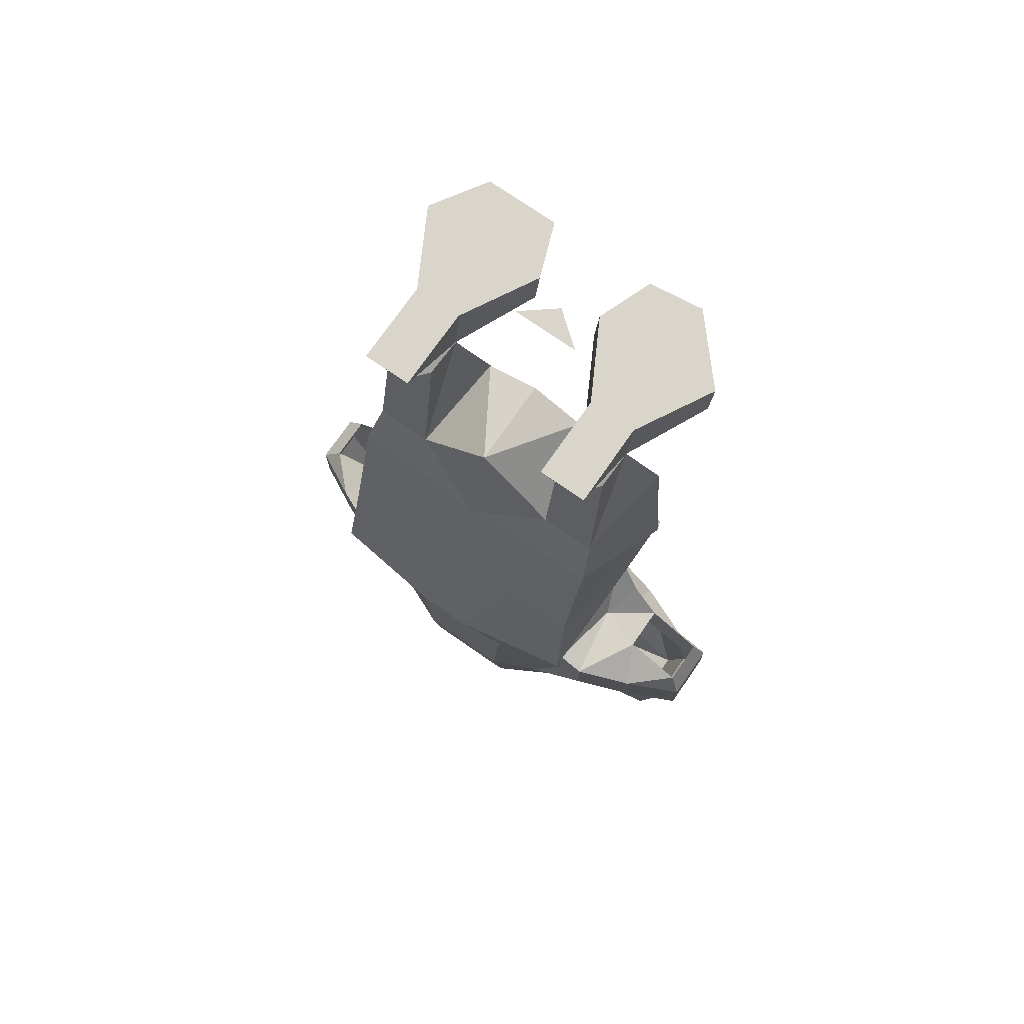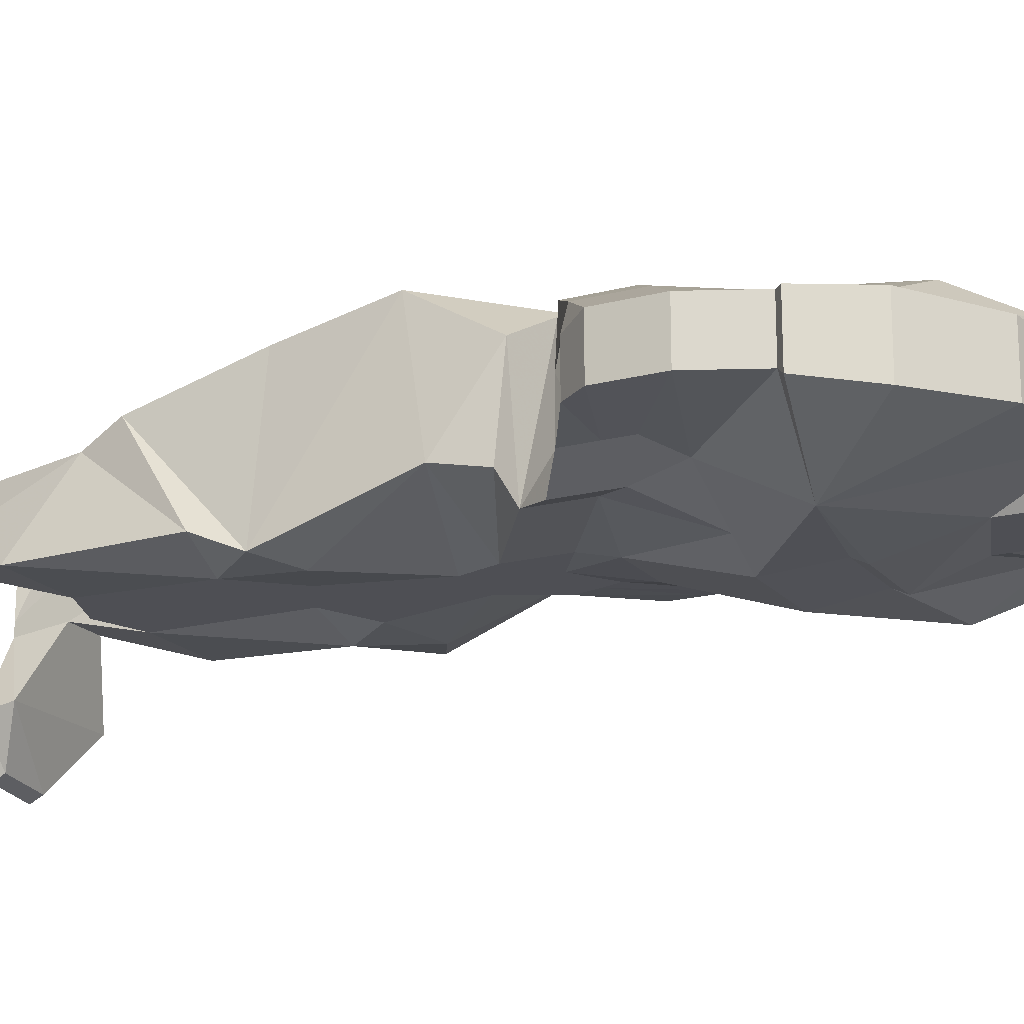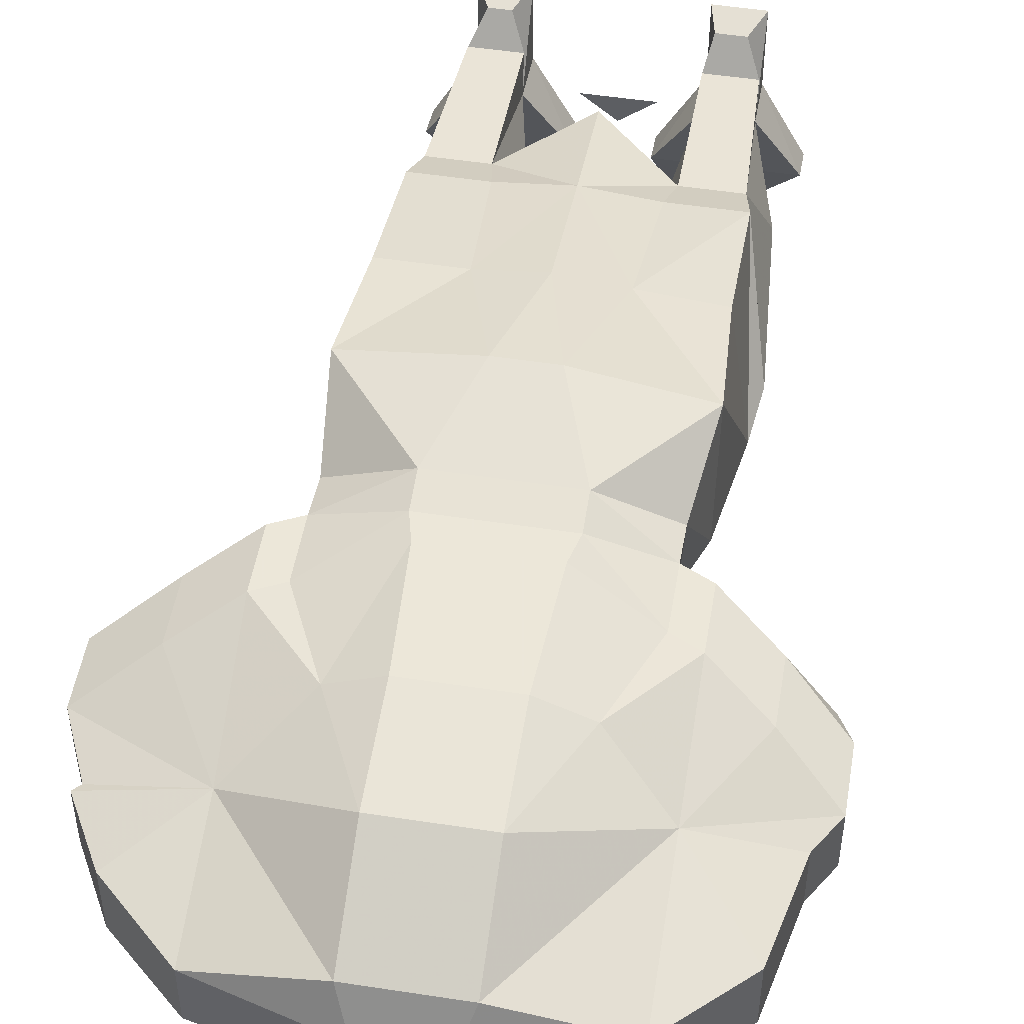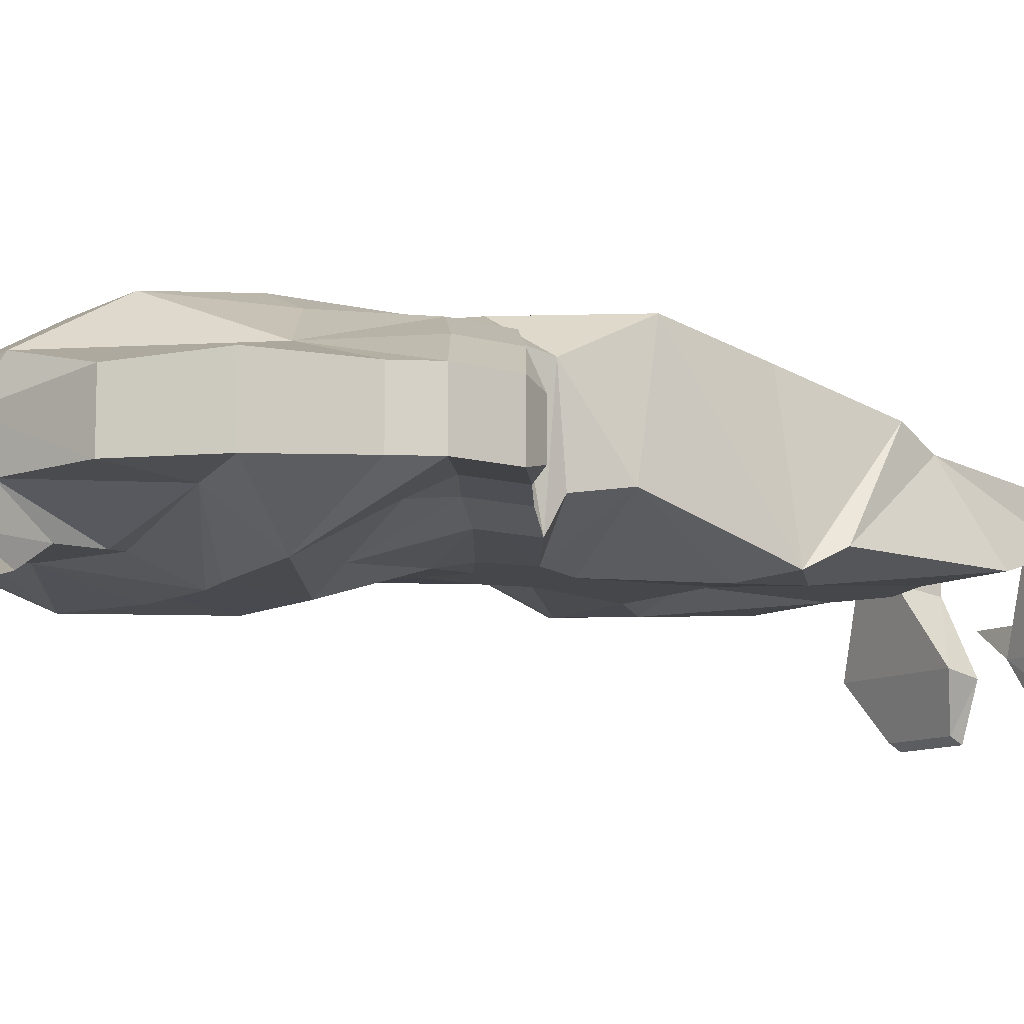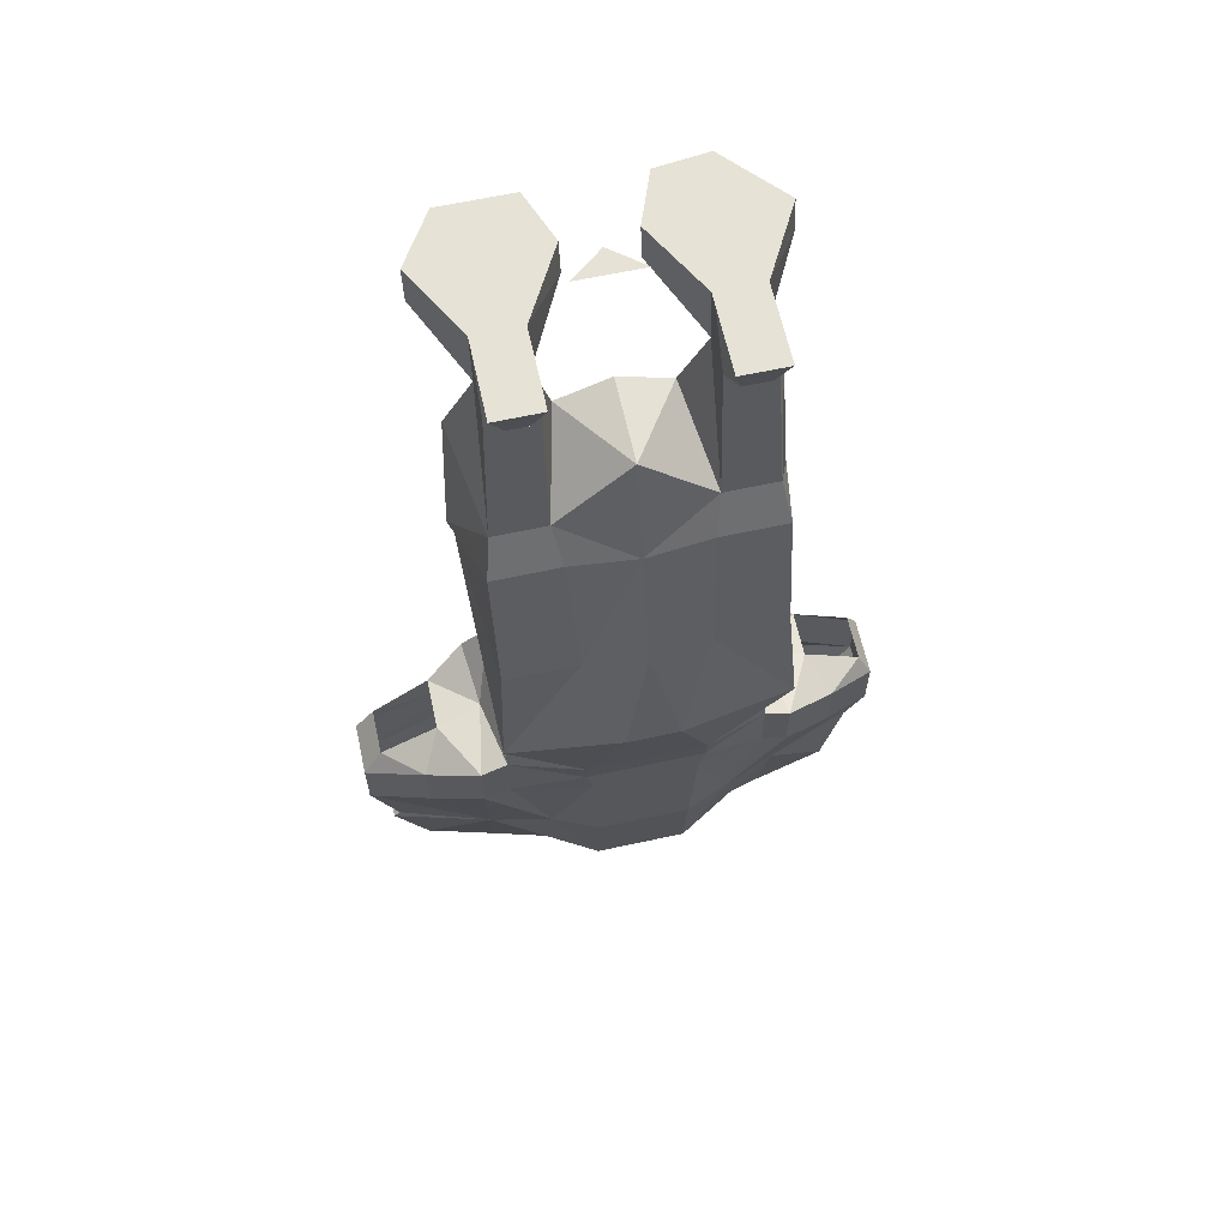
<metadata>
{"format":"obj","ext":"obj","renderer":"f3d","projection":"perspective","resolution":1024,"background":"white","views":[{"elev":74.3,"azim":34.8,"up":"+Y"},{"elev":-18.4,"azim":-63.1,"up":"+Z"},{"elev":50.2,"azim":9.6,"up":"+Z"},{"elev":-10.2,"azim":53.5,"up":"+Z"},{"elev":63.0,"azim":-12.4,"up":"+Y"}]}
</metadata>
<code>
v -0.25 -0.7578 -0.03125
v -0.2266 -0.7344 -0.07812
v -0.2969 -0.7734 -0.07812
v -0.3203 -0.8047 -0.07031
v -0.3203 -0.8438 -0.07031
v -0.25 -0.7969 -0.03125
v -0.1875 -0.7188 0
v -0.1719 -0.7266 -0.09375
v -0.2266 -0.7344 -0.1406
v -0.1797 -0.7031 -0.1641
v -0.1797 -0.7422 -0.1641
v -0.2266 -0.7734 -0.1406
v -0.2969 -0.7734 -0.1328
v -0.3203 -0.8047 -0.1328
v -0.3203 -0.8438 -0.1328
v -0.3203 -0.875 -0.1328
v -0.3203 -0.875 -0.07031
v -0.25 -0.8281 -0.03125
v -0.1875 -0.7578 0
v -0.1562 -0.7031 0
v -0.1484 -0.6641 -0.1562
v -0.1484 -0.7031 -0.1562
v -0.1484 -0.7344 -0.1562
v -0.1797 -0.7734 -0.1641
v -0.2266 -0.8047 -0.1406
v -0.07031 -0.6719 0.03906
v 0.07031 -0.6719 0.03906
v 0.03125 -0.5625 0.0625
v -0.03125 -0.5625 0.0625
v -0.1641 -0.5625 0.04688
v -0.1562 -0.6562 -0.007812
v -0.07031 -0.7109 0.03125
v 0.07031 -0.7109 0.03125
v 0.1484 -0.7031 0
v 0.1484 -0.6562 -0.007812
v 0.1641 -0.5625 0.03906
v 0.07031 -0.4297 0.02344
v 0 -0.4297 0.03125
v -0.07031 -0.4297 0.02344
v -0.1562 -0.4297 0.02344
v -0.1719 -0.4219 -0.1641
v -0.1641 -0.5859 -0.1094
v -0.1484 -0.6406 -0.1172
v 0.2422 -0.7578 -0.03125
v 0.3047 -0.8047 -0.07031
v 0.2891 -0.7734 -0.07812
v 0.2188 -0.7344 -0.07812
v 0.1797 -0.7188 0
v 0.1797 -0.7578 0
v 0.2422 -0.7969 -0.03125
v 0.3047 -0.8438 -0.07031
v 0.3047 -0.8047 -0.1406
v 0.2891 -0.7734 -0.1328
v 0.2188 -0.7344 -0.1328
v 0.3047 -0.8438 -0.1406
v 0.2188 -0.7734 -0.1328
v 0.1797 -0.7031 -0.1406
v 0.1641 -0.7266 -0.09375
v 0.1484 -0.7422 0
v 0.1484 -0.7734 0
v 0.1797 -0.7891 0
v 0.2422 -0.8281 -0.03125
v 0.3047 -0.875 -0.07031
v 0.1406 -0.6641 -0.1562
v 0.1797 -0.7422 -0.1406
v 0.1406 -0.7031 -0.1562
v 0.0625 -0.6094 -0.1641
v 0.1406 -0.6406 -0.1172
v 0.1641 -0.5859 -0.1094
v 0.1797 -0.4219 -0.1641
v 0.1562 -0.4297 0.01562
v 0.1562 -0.2812 -0.01562
v 0.07812 -0.2812 -0.01562
v 0 -0.2812 -0.007812
v -0.07812 -0.2812 -0.01562
v -0.1562 -0.2812 -0.01562
v -0.1797 -0.3672 -0.1406
v -0.1172 -0.3594 -0.1641
v -0.125 -0.4531 -0.1719
v -0.03125 -0.5469 -0.1641
v -0.04688 -0.5938 -0.1641
v -0.04688 -0.6328 -0.1641
v -0.04688 -0.6641 -0.1641
v -0.03906 -0.7031 -0.1719
v -0.1016 -0.8281 -0.1875
v -0.1797 -0.8281 -0.1484
v 0 0 -0.1875
v -0.03906 0 -0.1562
v 0.03906 0 -0.1562
v 0.03125 -0.5469 -0.1641
v 0.125 -0.4531 -0.1719
v 0.1172 -0.3594 -0.1641
v 0.1875 -0.375 -0.1406
v 0 -0.5625 -0.1641
v 0.05469 -0.6406 -0.1641
v 0 -0.6016 -0.1641
v 0 -0.6328 -0.1641
v 0.03906 -0.7031 -0.1719
v -0.05469 -0.8281 -0.2109
v -0.1797 -0.9297 -0.2031
v -0.2891 -0.9453 -0.1328
v -0.2891 -0.9453 -0.07031
v -0.1797 -0.9531 -0.03906
v -0.1875 -0.7891 0
v -0.1562 -0.7422 0
v -0.1562 -0.7734 0
v -0.0625 -0.7422 0.03125
v 0.0625 -0.7422 0.03125
v 0.04688 -0.6641 -0.1641
v 0.0625 -0.1719 -0.1406
v 0.0625 -0.3516 -0.1406
v 0 -0.1484 -0.1406
v 0 -0.1484 -0.03906
v 0.08594 -0.2344 -0.03906
v 0.08594 -0.0625 -0.1094
v 0.1719 -0.1719 -0.1406
v 0.1484 -0.2344 -0.03906
v -0.08594 -0.2344 -0.03906
v -0.1484 -0.2344 -0.03906
v -0.1719 -0.1719 -0.1406
v -0.0625 -0.1719 -0.1406
v -0.0625 -0.3516 -0.1406
v -0.0625 -0.4219 -0.1641
v 0.0625 -0.4219 -0.1641
v -0.08594 -0.0625 -0.1094
v -0.08594 -0.05469 -0.0625
v -0.1406 -0.05469 -0.0625
v -0.1406 -0.0625 -0.1094
v 0.1406 -0.0625 -0.1094
v 0.1406 -0.05469 -0.0625
v 0.08594 -0.05469 -0.0625
v 0.08594 0 -0.1016
v 0.08594 0 -0.1172
v 0.03906 -0.03906 -0.1953
v 0.1875 -0.03906 -0.1953
v 0.1406 0 -0.1172
v 0.1406 0 -0.1016
v 0.1406 0 -0.02344
v 0.125 -0.03125 -0.03125
v 0.09375 -0.03125 -0.03125
v 0.08594 0 -0.02344
v 0.1875 0 -0.2031
v 0.03906 0 -0.2031
v 0.0625 -0.01562 -0.2578
v 0.125 -0.01562 -0.2656
v 0.125 0 -0.2734
v 0.0625 0 -0.2656
v -0.1484 0 -0.2656
v -0.1875 0 -0.2031
v -0.03906 0 -0.2031
v -0.0625 0 -0.2656
v -0.1484 -0.01562 -0.2578
v -0.1875 -0.03906 -0.1953
v -0.1406 0 -0.1172
v -0.08594 0 -0.1172
v -0.03906 -0.03906 -0.1953
v -0.0625 -0.01562 -0.2578
v -0.1406 0 -0.1016
v -0.08594 0 -0.1016
v -0.08594 0 -0.02344
v -0.1406 0 -0.02344
v -0.1016 -0.03125 -0.03125
v -0.125 -0.03125 -0.03125
v -0.2578 -1.023 -0.1484
v -0.2969 -0.9531 -0.1406
v -0.2969 -0.9531 -0.07031
v -0.2578 -1.023 -0.07031
v -0.1797 -1.094 -0.07812
v -0.05469 -1.102 -0.04688
v -0.05469 -0.9922 0.01562
v -0.1094 -0.875 0.007812
v -0.1797 -1.094 -0.1484
v 0.05469 -0.8281 -0.2109
v -0.04688 -0.9062 -0.2031
v -0.04688 -0.9219 -0.2109
v -0.04688 -1.023 -0.1875
v -0.07031 -1.117 -0.1484
v -0.03906 -1.125 -0.09375
v 0.05469 -1.102 -0.04688
v 0.05469 -0.9922 0.01562
v -0.05469 -0.875 0.03125
v 0.04688 -0.9062 -0.2031
v 0.1797 -0.9297 -0.2031
v 0.1797 -1.008 -0.1562
v 0.04688 -0.9219 -0.2109
v 0.04688 -0.9922 -0.1875
v 0.04688 -1.008 -0.1875
v 0.04688 -1.055 -0.1875
v -0.04688 -1.055 -0.1875
v -0.07031 -1.141 -0.1875
v -0.03906 -1.172 -0.1172
v 0.03906 -1.125 -0.09375
v 0.1797 -1.094 -0.07812
v 0.1797 -0.9297 -0.03906
v 0.1094 -0.875 0.007812
v 0.05469 -0.875 0.03125
v 0.2812 -0.9141 -0.07031
v 0.2812 -0.9141 -0.1406
v 0.3047 -0.875 -0.1406
v 0.2188 -0.8047 -0.1328
v 0.07031 -1.117 -0.1484
v 0.1797 -1.094 -0.1484
v 0.03906 -1.172 -0.1172
v 0.07031 -1.141 -0.1875
v 0.04688 -1.086 -0.2109
v -0.04688 -1.086 -0.2109
v 0.1406 -0.7344 -0.1562
v 0.1016 -0.8281 -0.1875
v 0.1797 -0.8281 -0.1484
v 0.2578 -1.023 -0.1484
v 0.2578 -1.023 -0.07031
v 0.1797 -0.7734 -0.1406
f 1 2 3
f 1 3 4
f 1 7 2
f 2 7 8
f 2 8 9
f 9 8 10
f 13 14 3
f 3 14 4
f 7 20 8
f 8 20 21
f 8 21 10
f 44 45 46
f 44 46 47
f 44 47 48
f 45 52 46
f 46 52 53
f 53 52 54
f 54 57 58
f 54 58 47
f 47 58 48
f 48 58 34
f 64 34 58
f 64 58 57
f 1 4 5
f 1 5 6
f 1 6 7
f 9 10 11
f 9 11 12
f 9 12 13
f 13 12 14
f 6 19 7
f 7 19 20
f 10 21 22
f 10 22 11
f 12 15 14
f 26 20 32
f 26 32 33
f 26 33 27
f 27 33 34
f 44 48 49
f 44 49 50
f 44 50 45
f 45 50 51
f 54 52 55
f 54 55 56
f 54 56 57
f 48 34 59
f 48 59 49
f 64 57 65
f 64 65 66
f 64 66 67
f 21 81 82
f 21 82 22
f 23 83 84
f 23 84 85
f 23 85 24
f 24 85 86
f 24 86 25
f 25 86 16
f 84 98 99
f 84 99 85
f 85 99 100
f 85 100 86
f 86 100 101
f 86 101 16
f 17 102 103
f 17 103 18
f 18 103 104
f 19 105 20
f 20 105 32
f 33 59 34
f 59 33 109
f 103 170 171
f 103 171 104
f 104 171 106
f 98 173 99
f 99 173 174
f 99 174 100
f 170 180 181
f 170 181 171
f 171 181 107
f 171 107 106
f 182 174 173
f 182 173 183
f 182 183 184
f 180 194 195
f 180 195 196
f 180 196 181
f 181 196 107
f 107 196 108
f 108 196 195
f 108 195 60
f 60 195 61
f 61 195 194
f 61 194 62
f 62 194 63
f 56 65 57
f 98 207 208
f 98 208 173
f 173 208 183
f 183 208 209
f 183 209 199
f 212 209 208
f 212 208 207
f 212 200 209
f 209 200 199
f 207 98 109
f 66 95 67
f 4 14 15
f 4 15 5
f 45 51 52
f 51 55 52
f 16 101 17
f 17 101 102
f 63 194 197
f 63 197 198
f 63 198 199
f 183 199 198
f 183 198 210
f 183 210 184
f 211 210 197
f 211 197 194
f 197 210 198
f 5 15 16
f 5 16 17
f 5 17 6
f 6 17 18
f 6 18 19
f 11 22 23
f 11 23 24
f 11 24 12
f 12 24 25
f 12 25 15
f 49 59 60
f 49 60 61
f 49 61 50
f 50 61 62
f 50 62 51
f 51 62 63
f 51 63 55
f 22 82 83
f 22 83 23
f 25 16 15
f 18 104 19
f 19 104 105
f 32 105 106
f 32 106 107
f 32 107 108
f 32 108 33
f 33 108 60
f 33 60 59
f 100 165 101
f 101 165 102
f 102 165 166
f 102 166 103
f 104 106 105
f 100 174 175
f 182 175 174
f 182 184 185
f 182 185 175
f 176 186 187
f 63 199 55
f 55 199 56
f 56 199 200
f 56 200 65
f 212 207 66
f 212 66 65
f 212 65 200
f 186 184 187
f 207 109 95
f 207 95 66
f 26 27 28
f 26 28 29
f 26 29 30
f 26 30 31
f 26 31 20
f 27 34 35
f 27 35 36
f 27 36 28
f 30 42 31
f 31 42 43
f 31 43 21
f 31 21 20
f 64 35 34
f 64 67 68
f 64 68 35
f 35 68 69
f 35 69 36
f 42 80 81
f 42 81 43
f 43 81 21
f 87 88 89
f 69 68 67
f 69 67 90
f 94 81 80
f 94 80 90
f 94 90 67
f 103 166 167
f 103 167 168
f 103 168 169
f 164 167 166
f 164 166 165
f 164 172 168
f 164 168 167
f 172 177 178
f 172 178 168
f 168 178 169
f 169 178 179
f 178 192 179
f 179 192 193
f 179 193 194
f 201 184 202
f 201 202 192
f 184 210 202
f 202 210 193
f 202 193 192
f 211 194 193
f 211 193 210
f 28 36 37
f 28 37 38
f 28 38 29
f 29 38 39
f 29 39 30
f 30 39 40
f 30 40 41
f 30 41 42
f 36 69 70
f 36 70 71
f 36 71 37
f 37 71 72
f 37 72 73
f 37 73 74
f 37 74 38
f 38 74 39
f 39 74 75
f 39 75 76
f 39 76 40
f 40 76 41
f 41 76 77
f 41 77 78
f 41 78 79
f 41 79 42
f 42 79 80
f 69 90 91
f 69 91 70
f 70 91 92
f 70 92 93
f 70 93 72
f 70 72 71
f 110 92 111
f 110 111 112
f 110 112 113
f 110 113 114
f 110 116 92
f 92 116 93
f 93 116 117
f 93 117 72
f 72 117 114
f 72 114 73
f 73 114 74
f 74 114 113
f 74 113 118
f 74 118 75
f 75 118 76
f 76 118 119
f 76 119 77
f 77 119 120
f 77 120 78
f 78 120 121
f 78 121 122
f 78 122 123
f 78 123 79
f 79 123 80
f 80 123 90
f 90 123 124
f 90 124 91
f 91 124 92
f 92 124 111
f 111 124 122
f 111 122 112
f 112 122 121
f 112 121 113
f 113 121 118
f 124 123 122
f 100 164 165
f 103 169 170
f 164 100 172
f 100 175 176
f 100 176 177
f 100 177 172
f 169 179 170
f 170 179 180
f 175 185 176
f 176 185 186
f 179 194 180
f 201 187 184
f 185 184 186
f 94 67 95
f 94 95 96
f 94 96 81
f 81 96 82
f 83 97 84
f 84 97 98
f 97 109 98
f 82 96 97
f 82 97 83
f 110 114 115
f 110 115 116
f 118 121 125
f 119 128 120
f 120 128 125
f 120 125 121
f 115 129 116
f 116 129 117
f 176 187 188
f 176 188 189
f 188 204 205
f 188 205 189
f 189 205 206
f 189 206 190
f 118 125 126
f 118 126 127
f 118 127 119
f 119 127 128
f 117 129 130
f 117 130 114
f 114 130 131
f 114 131 115
f 115 131 132
f 115 132 133
f 115 133 134
f 129 135 136
f 129 136 137
f 129 137 138
f 129 138 139
f 129 139 130
f 131 140 132
f 132 140 141
f 132 141 137
f 132 137 133
f 133 137 136
f 133 136 142
f 133 142 143
f 133 143 134
f 134 143 144
f 135 145 142
f 135 142 136
f 143 142 146
f 143 146 147
f 143 147 144
f 145 146 142
f 137 141 138
f 138 141 140
f 138 140 139
f 148 149 150
f 148 150 151
f 148 152 149
f 149 152 153
f 149 153 154
f 149 154 155
f 149 155 150
f 150 155 156
f 150 156 157
f 150 157 151
f 153 128 154
f 154 128 158
f 154 158 155
f 155 158 159
f 155 159 125
f 155 125 156
f 160 159 158
f 160 158 161
f 160 161 162
f 160 162 125
f 160 125 159
f 163 162 161
f 163 161 158
f 163 158 127
f 158 128 127
f 162 126 125
f 176 189 177
f 177 189 190
f 177 190 178
f 178 190 191
f 201 188 187
f 201 192 203
f 201 203 204
f 201 204 188
f 115 134 135
f 115 135 129
f 130 139 131
f 131 139 140
f 134 144 145
f 134 145 135
f 144 147 145
f 145 147 146
f 148 151 152
f 151 157 152
f 152 157 156
f 152 156 153
f 153 156 125
f 153 125 128
f 163 126 162
f 163 127 126
f 178 191 192
f 191 203 192
f 109 97 96
f 109 96 95

</code>
